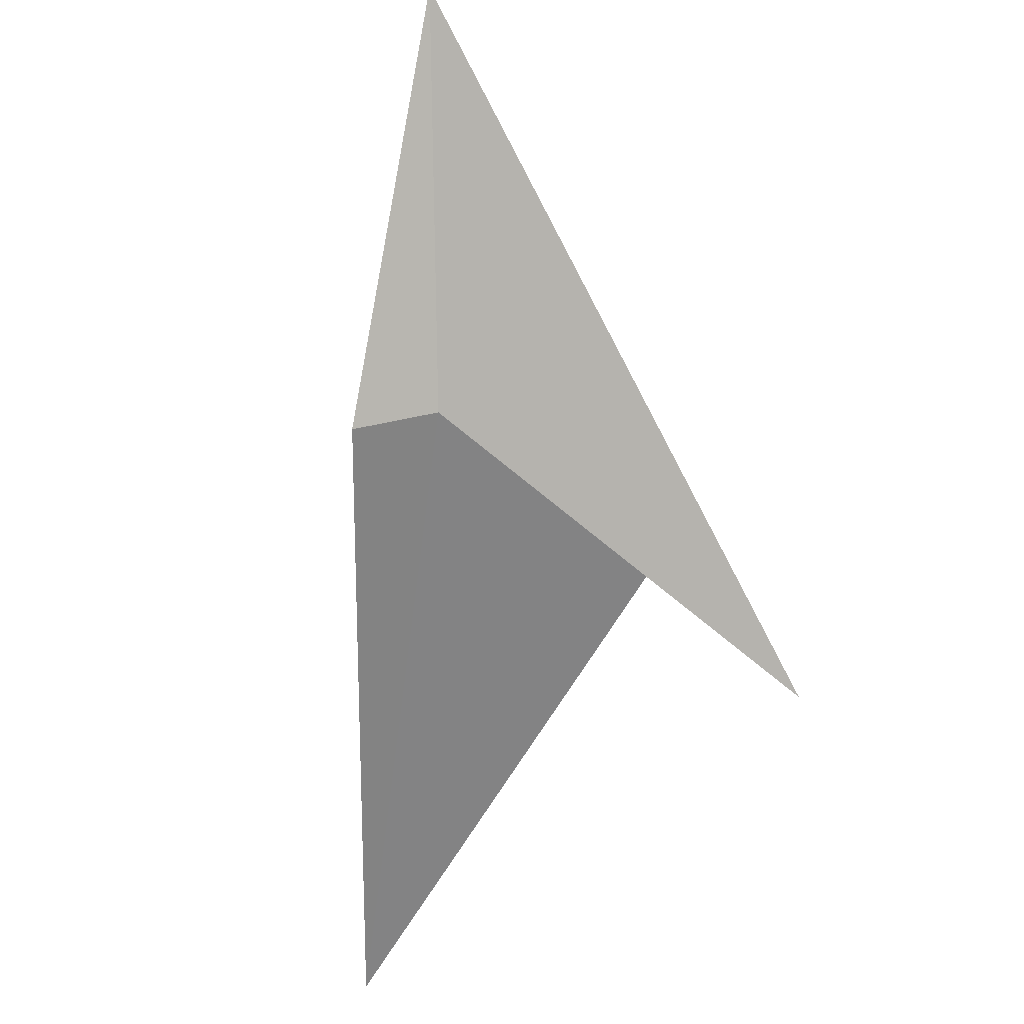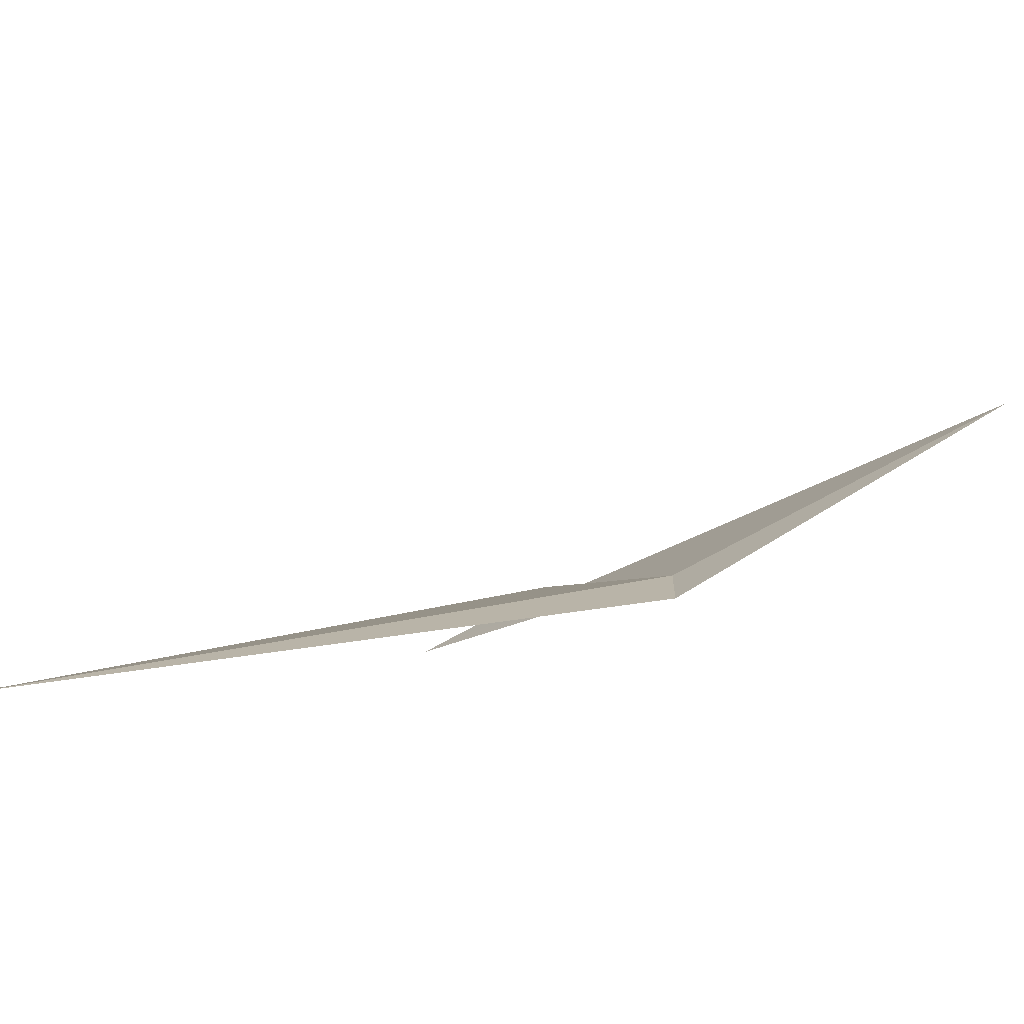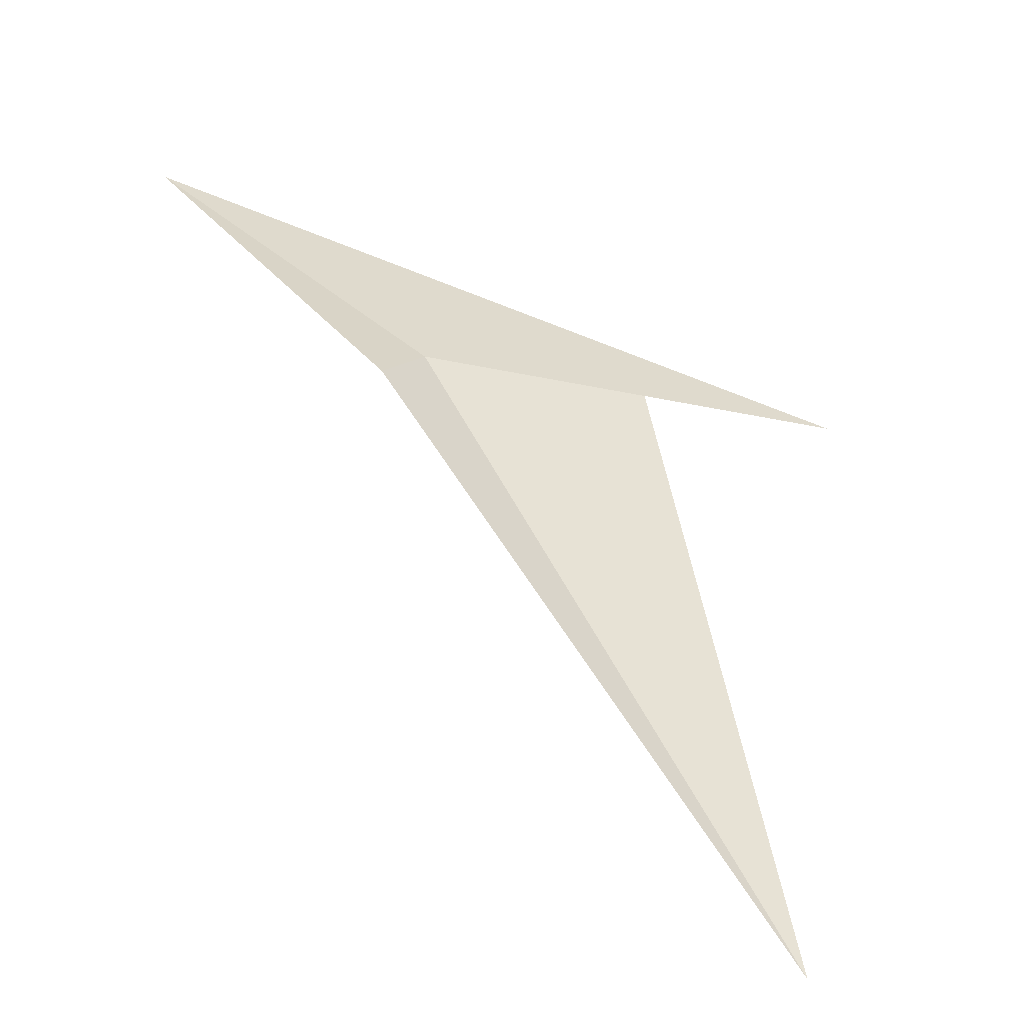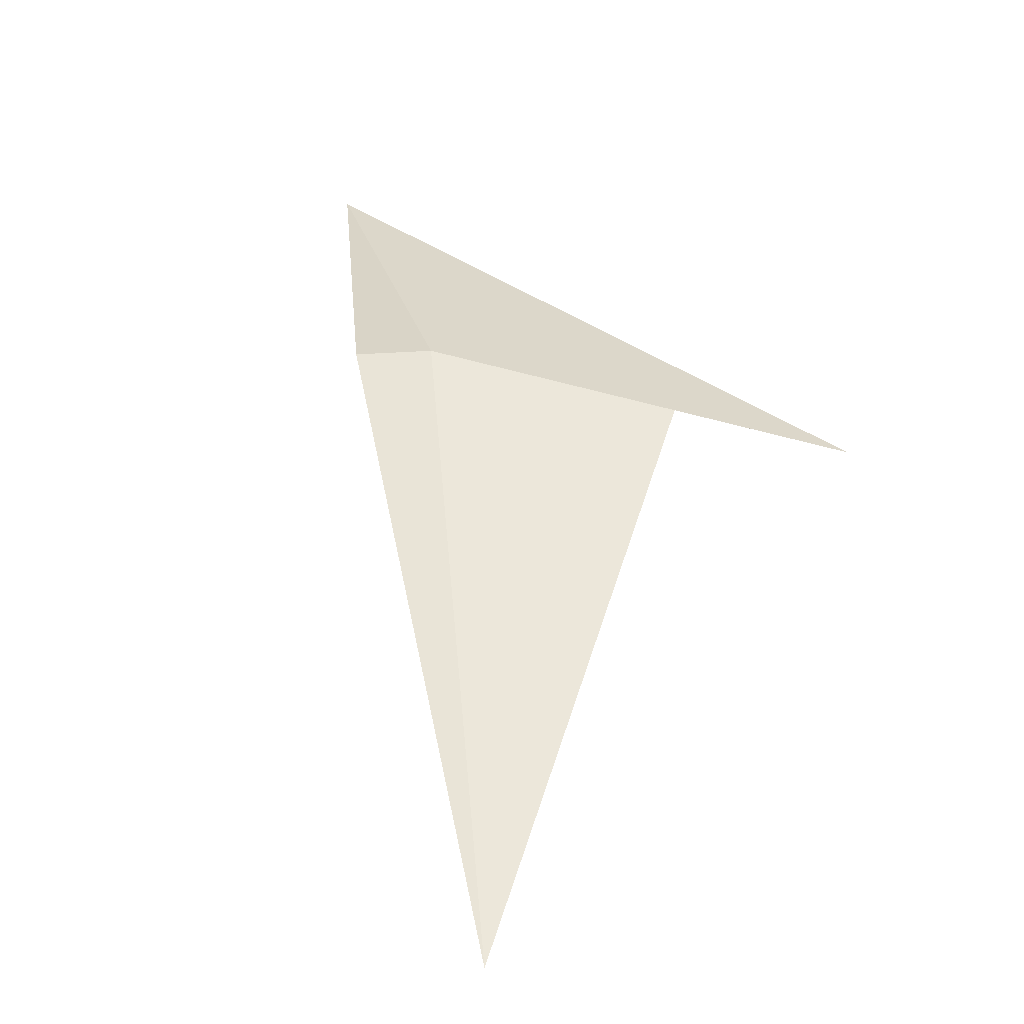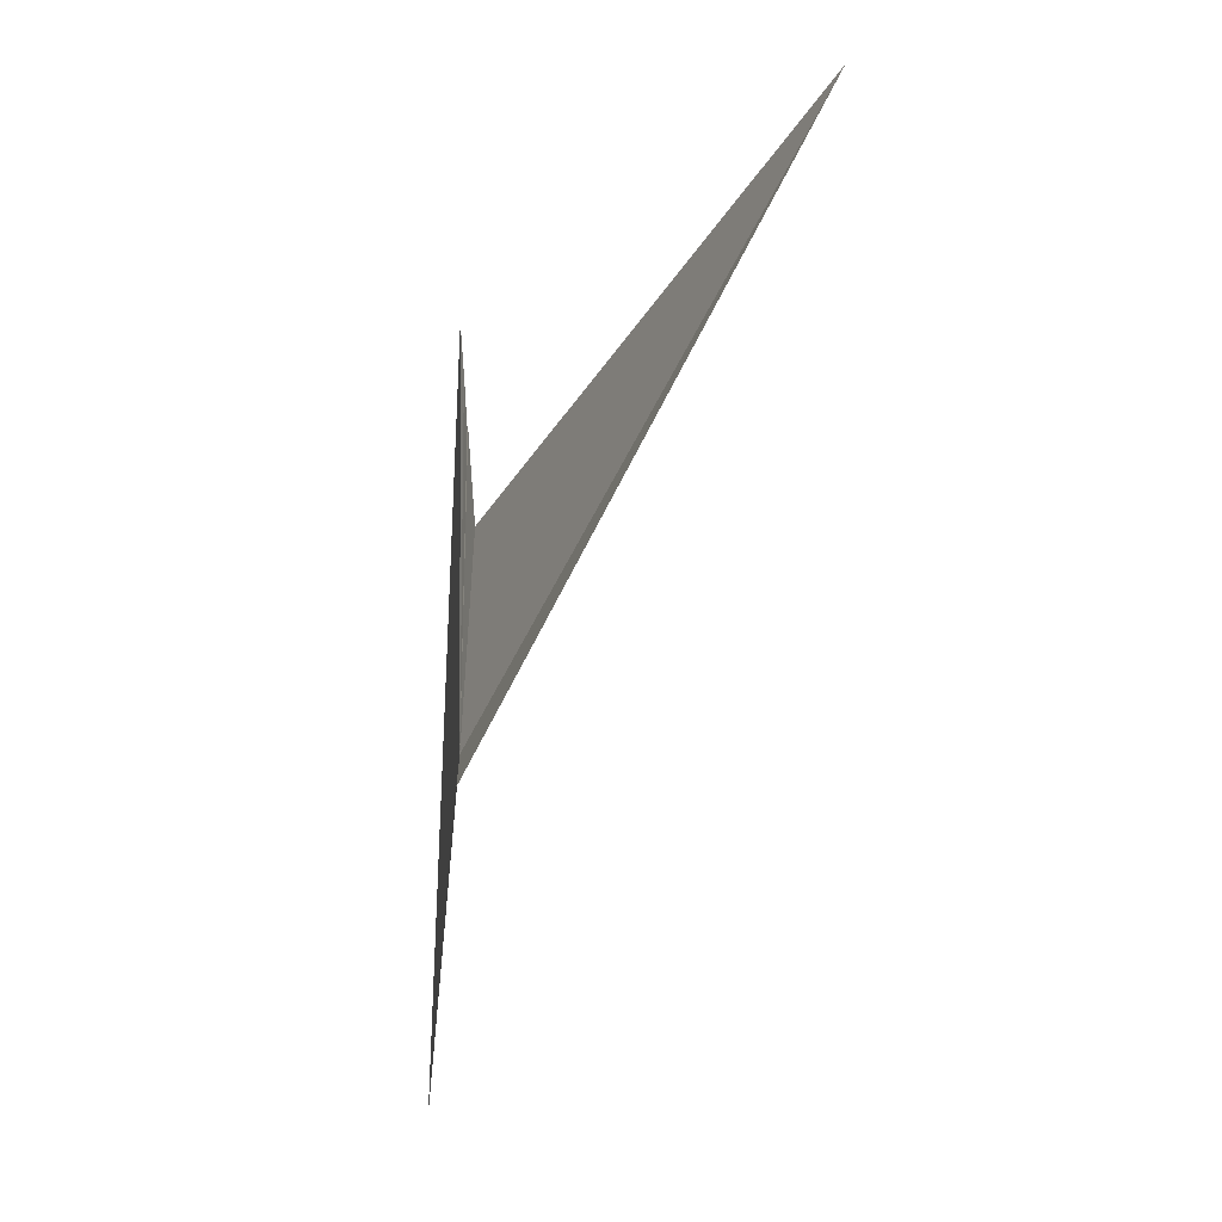
<metadata>
{"format":"obj","ext":"obj","renderer":"f3d","projection":"perspective","resolution":1024,"background":"white","views":[{"elev":75.0,"azim":80.1,"up":"+Z"},{"elev":-75.5,"azim":-129.6,"up":"+Y"},{"elev":12.7,"azim":28.6,"up":"+Z"},{"elev":5.9,"azim":63.3,"up":"+Z"},{"elev":-72.2,"azim":108.4,"up":"+Y"}]}
</metadata>
<code>
v 121.4 133.2 46.92
v 121.4 132.9 46.91
v 123 132.6 45.24
v 120.1 133.4 47.47
v 122.4 134.2 46.6
v 121.8 133.9 46.74
v 122.1 134.1 46.67
v 122.1 134.1 46.67
v 122.3 134.1 46.63
f 1 5 4
f 1 3 6
f 1 4 2
f 1 6 7
f 1 7 8
f 1 8 9
f 1 9 5
f 1 2 3

</code>
